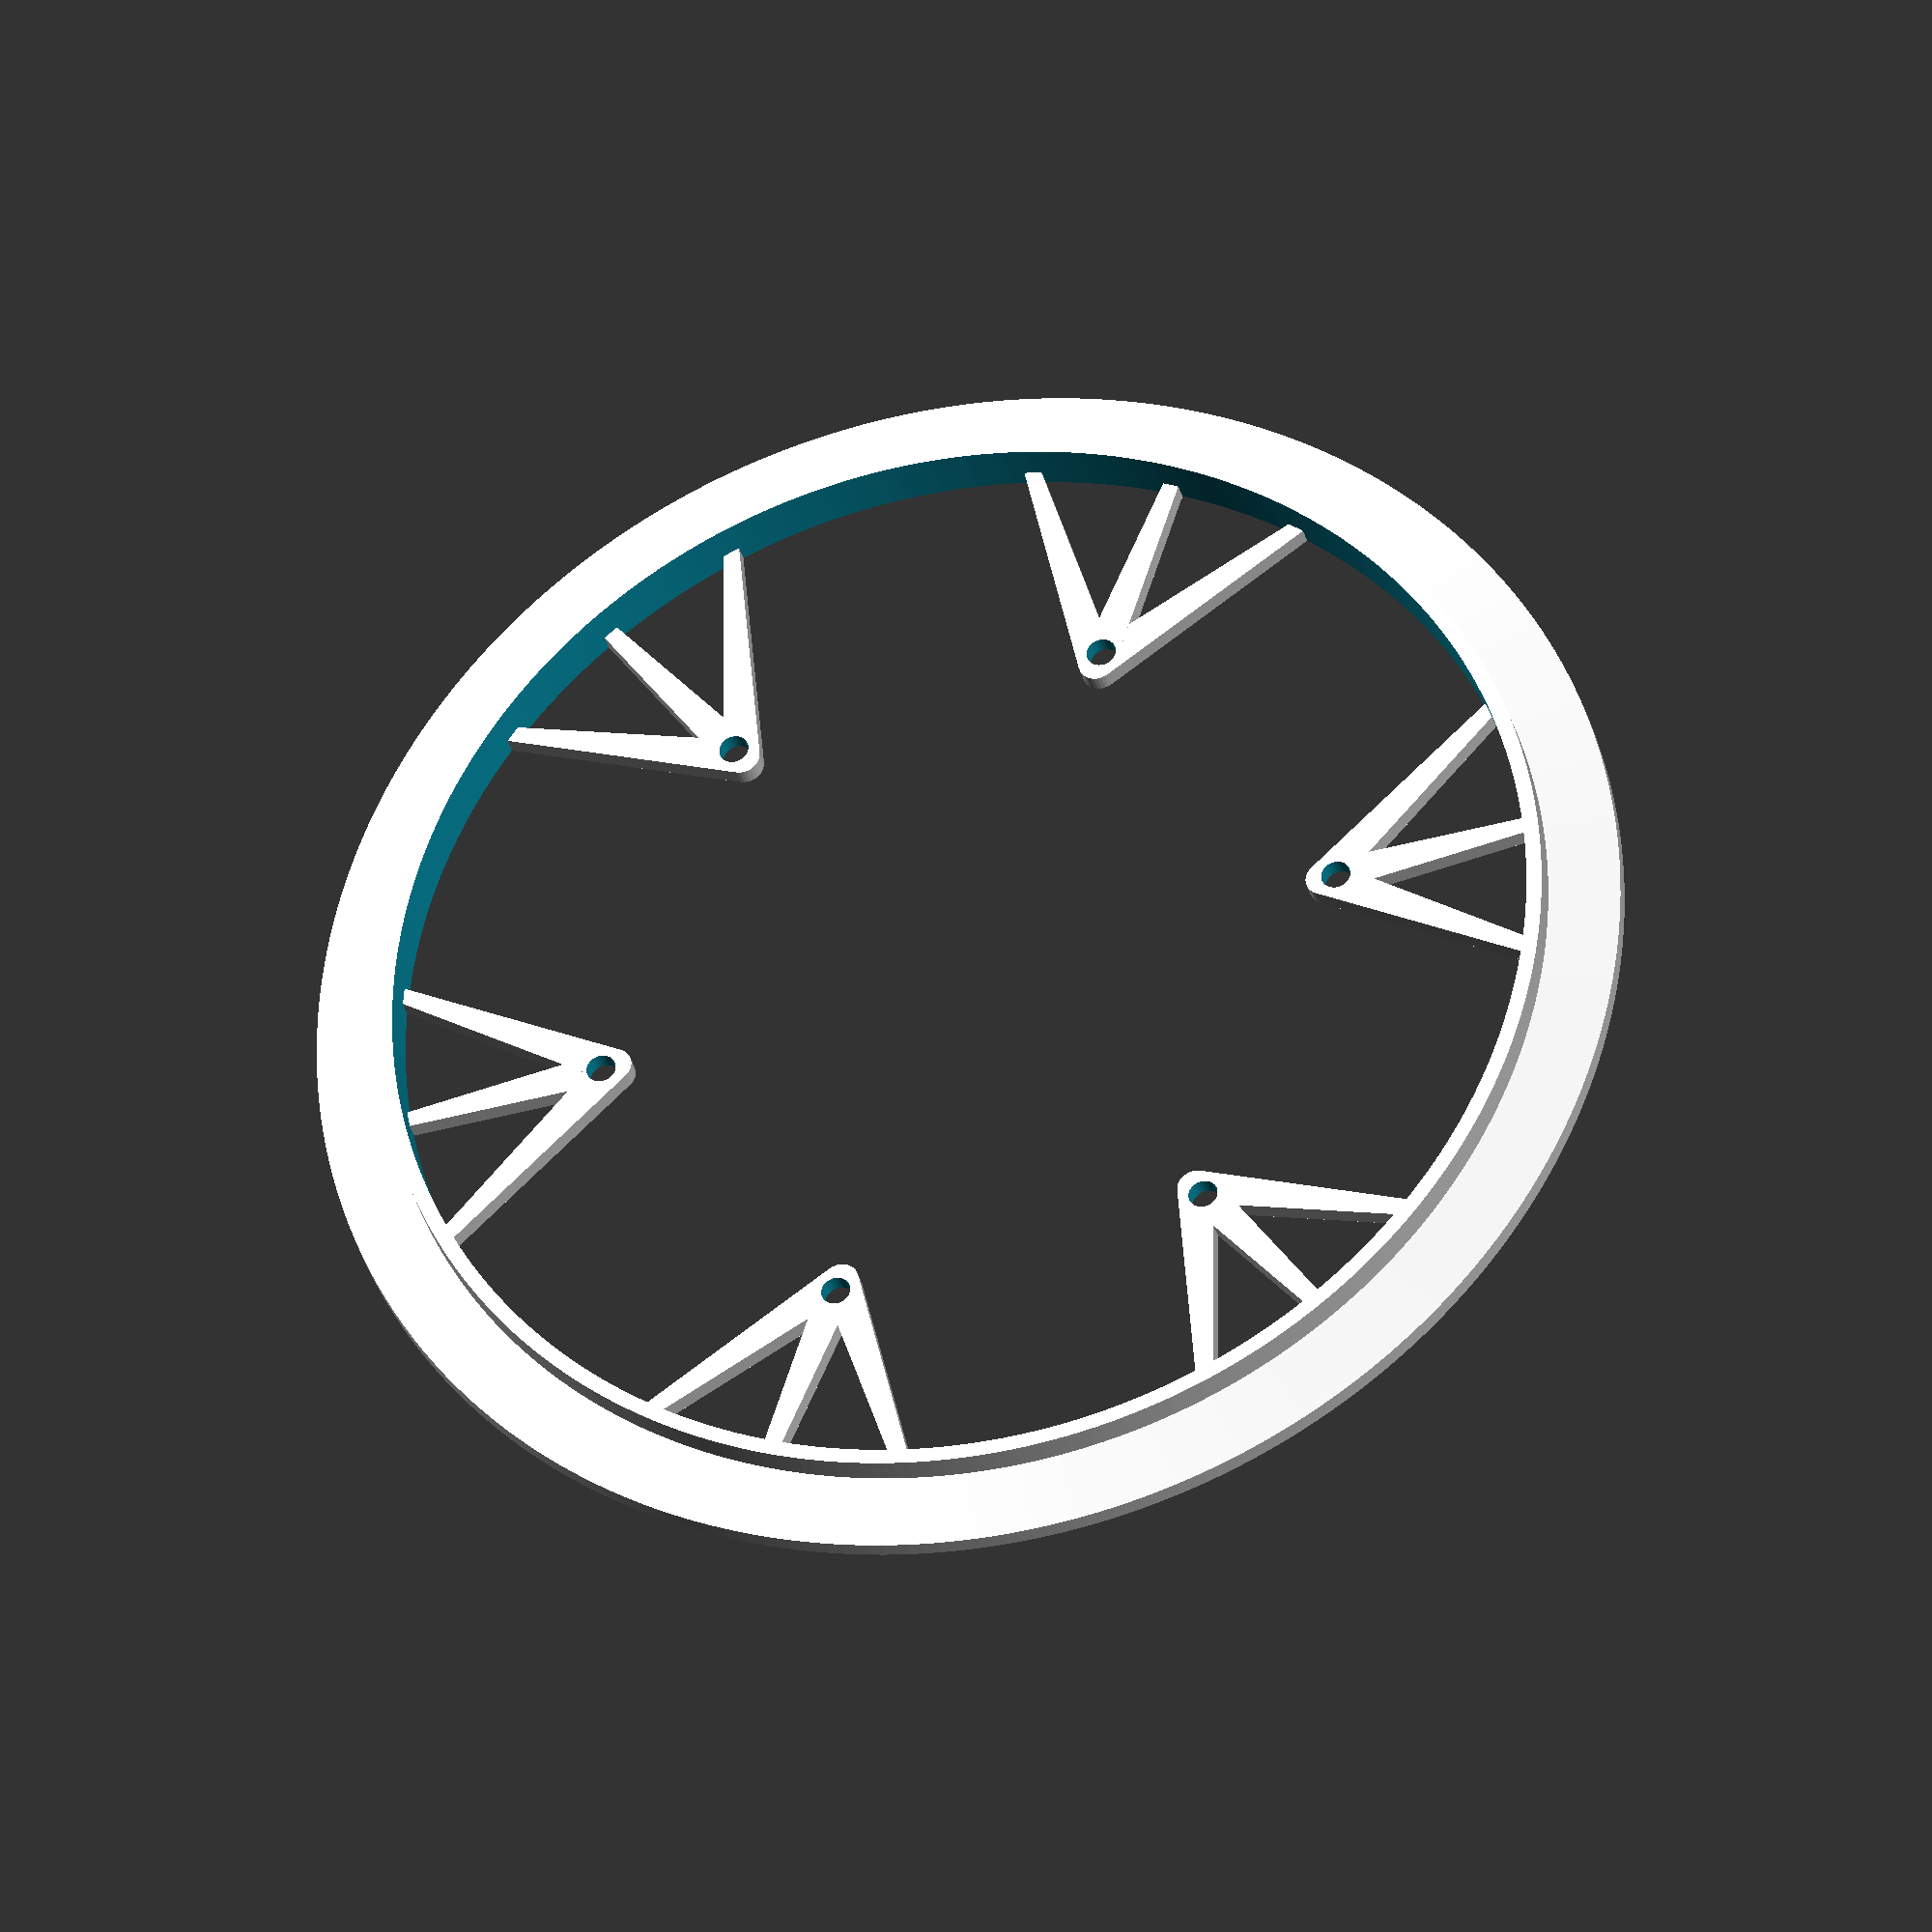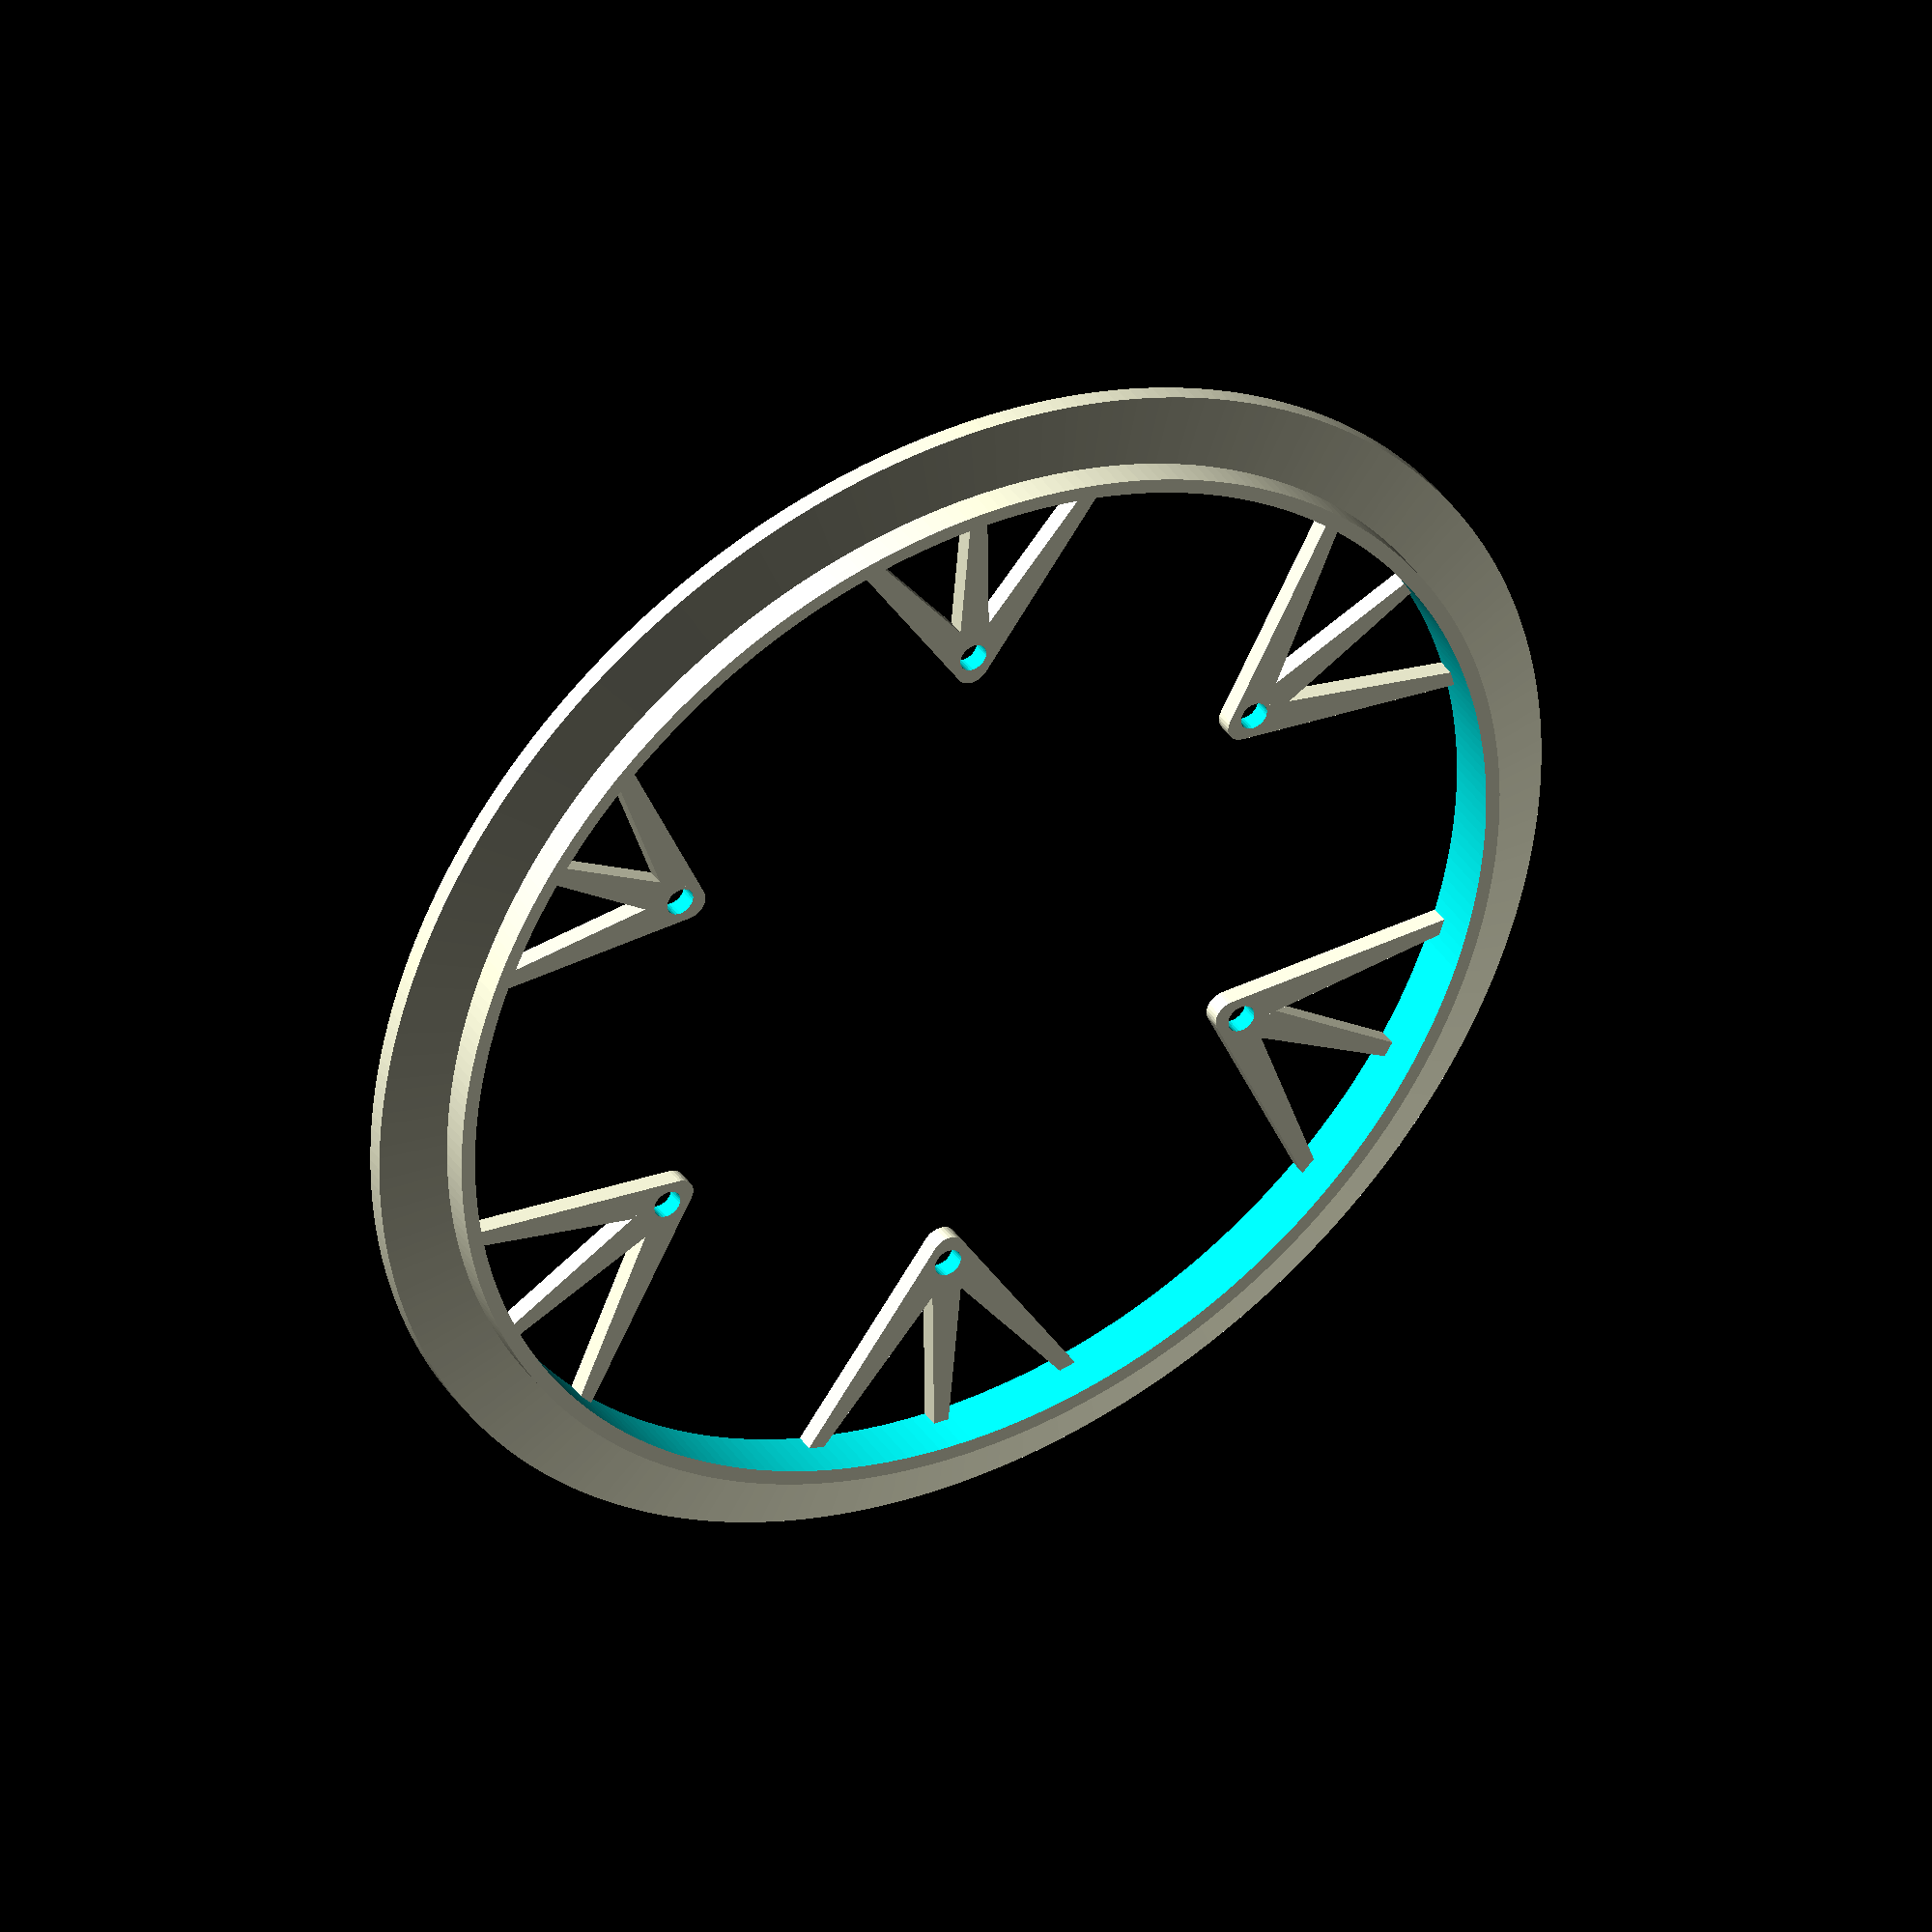
<openscad>
module action_man_wheel(
        wheel_thickness = 9.4,
        wheel_diameter = 95.5,
        wheel_screw_diameter = 2.4,
        wheel_screw_hole_dist = 30.5,
        wheel_spoke_thickness = 1.5,
        rim_thickness = 1.25,
        edge_height = 5.7,
        edge_width_base = 4.72,
        edge_width_top = 2.9) {
    difference() {
        union() {
            rotate_extrude($fn = 300) {
                translate([wheel_diameter / 2, 0]) {
                    polygon(points = [
                        [0, 0],
                        [edge_height, 0],
                        [edge_height, edge_width_top / 2],
                        [0, edge_width_base / 2],
                    ]);
                }
            }
            difference() {
                cylinder(d = wheel_diameter, h = wheel_thickness / 2, $fn = 300);
                cylinder(d = wheel_diameter - rim_thickness * 2, h = wheel_thickness + 1, center = true, $fn = 300);
            }
            // Wheel spokes
            for (i = [0:5]) {
                for (j = [-1:1]) {
                    hull() {
                        rotate([0, 0, 360 * i / 6]) {
                            translate([wheel_screw_hole_dist - 1, 0, 0]) {
                                cylinder(h = wheel_spoke_thickness, d = wheel_screw_diameter + 0.6, $fn = 32);
                            }
                        }
                        rotate([0, 0, 360 * i / 6 + j * 15]) {
                            translate([wheel_diameter / 2, 0, 0]) {
                                cylinder(h = wheel_spoke_thickness, d = wheel_screw_diameter / 2, $fn = 32);
                            }
                        }
                    }
                }
            }
        }
        // Screw holes
        for (i = [0:5]) {
            rotate([0, 0, 360 * i / 6]) {
                translate([wheel_screw_hole_dist, 0, -0.1]) {
                    cylinder(h = wheel_spoke_thickness + 1, d = wheel_screw_diameter, $fn = 32);
                }
            }
        }
    }
}

action_man_wheel();

</openscad>
<views>
elev=32.0 azim=230.9 roll=13.2 proj=o view=wireframe
elev=321.3 azim=152.2 roll=330.2 proj=o view=wireframe
</views>
